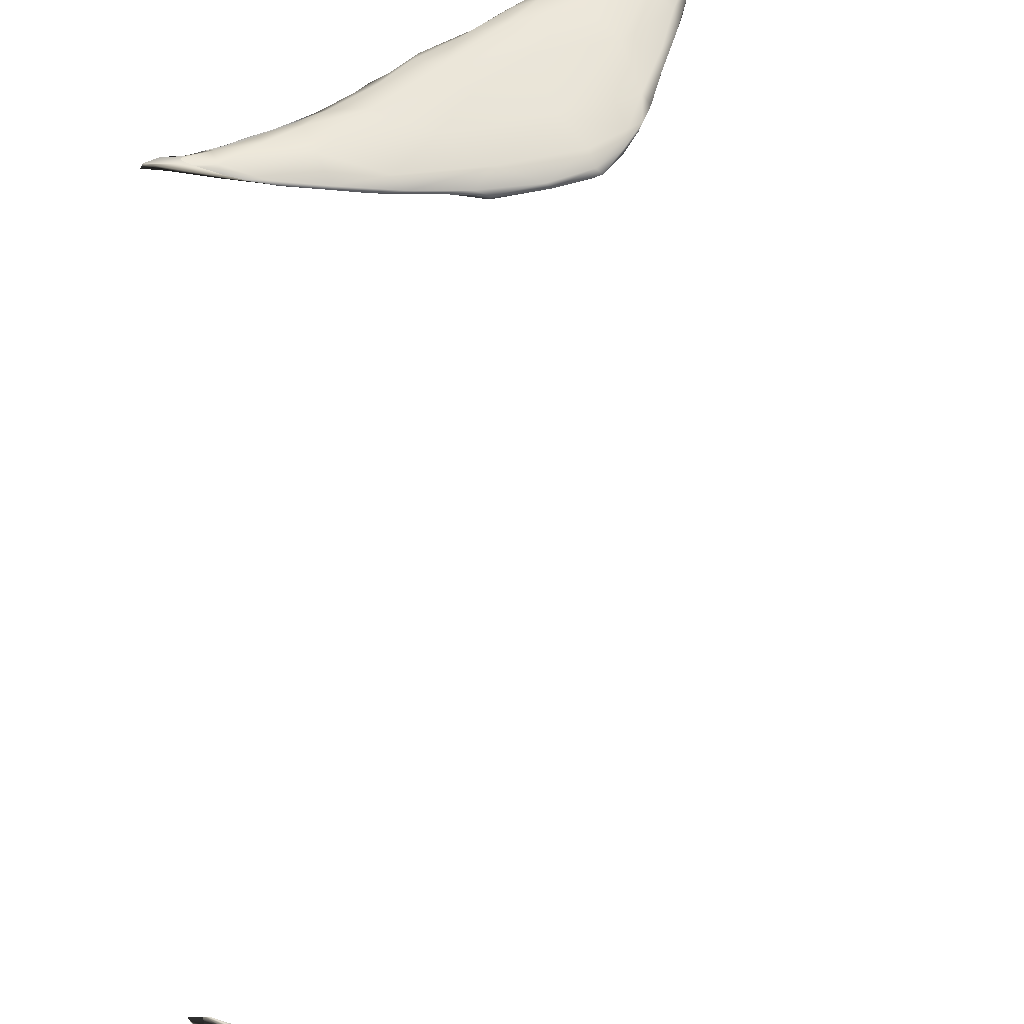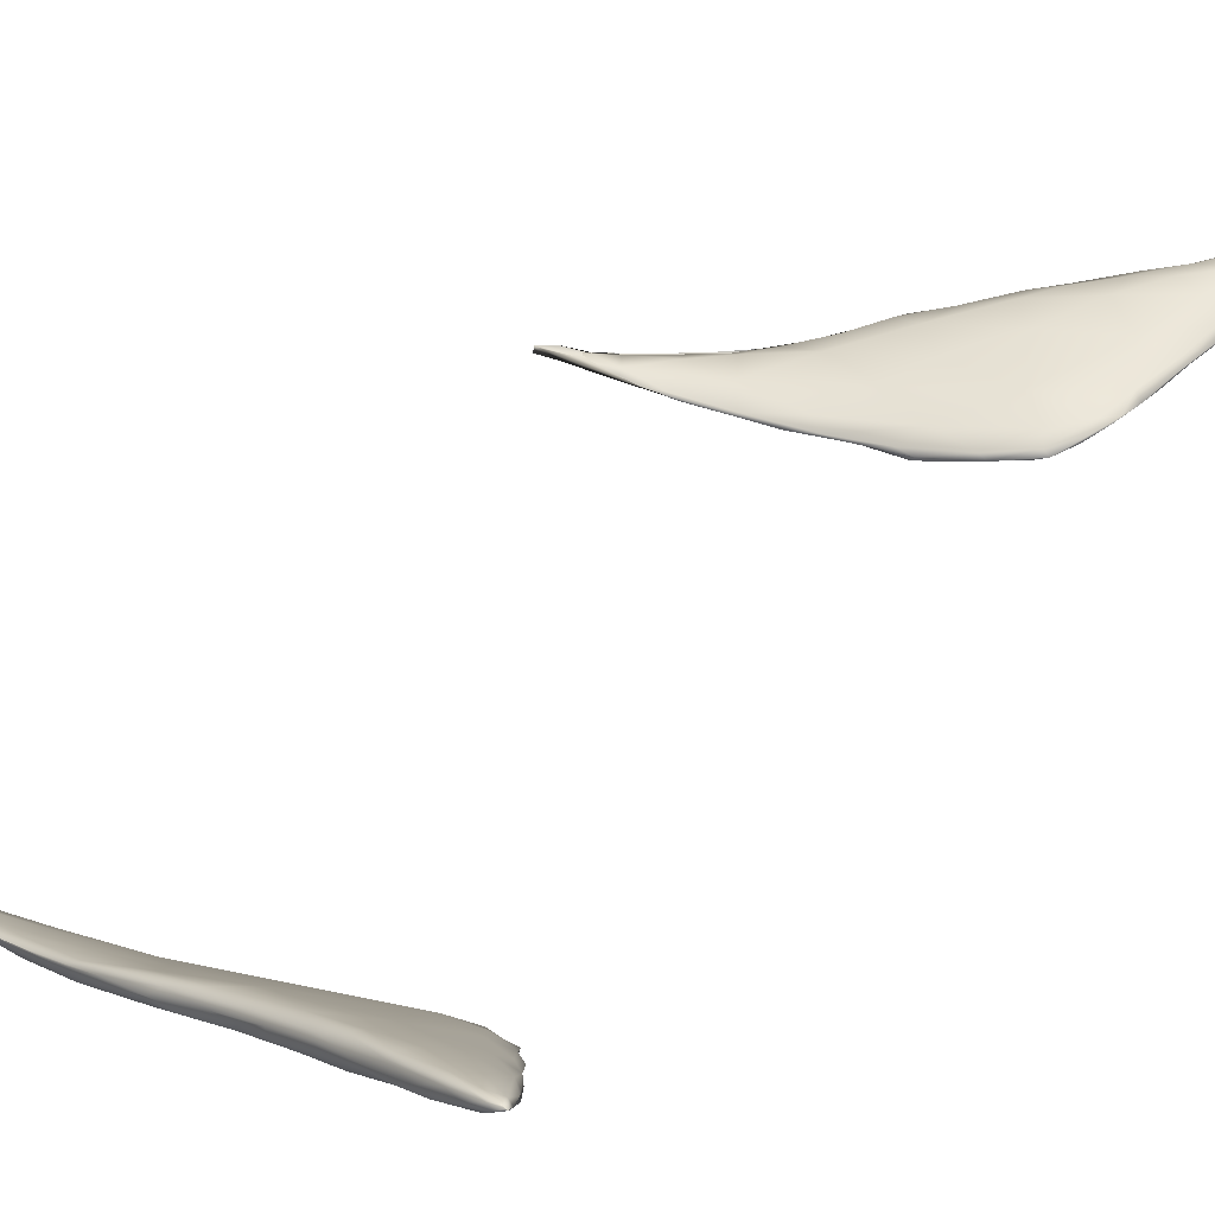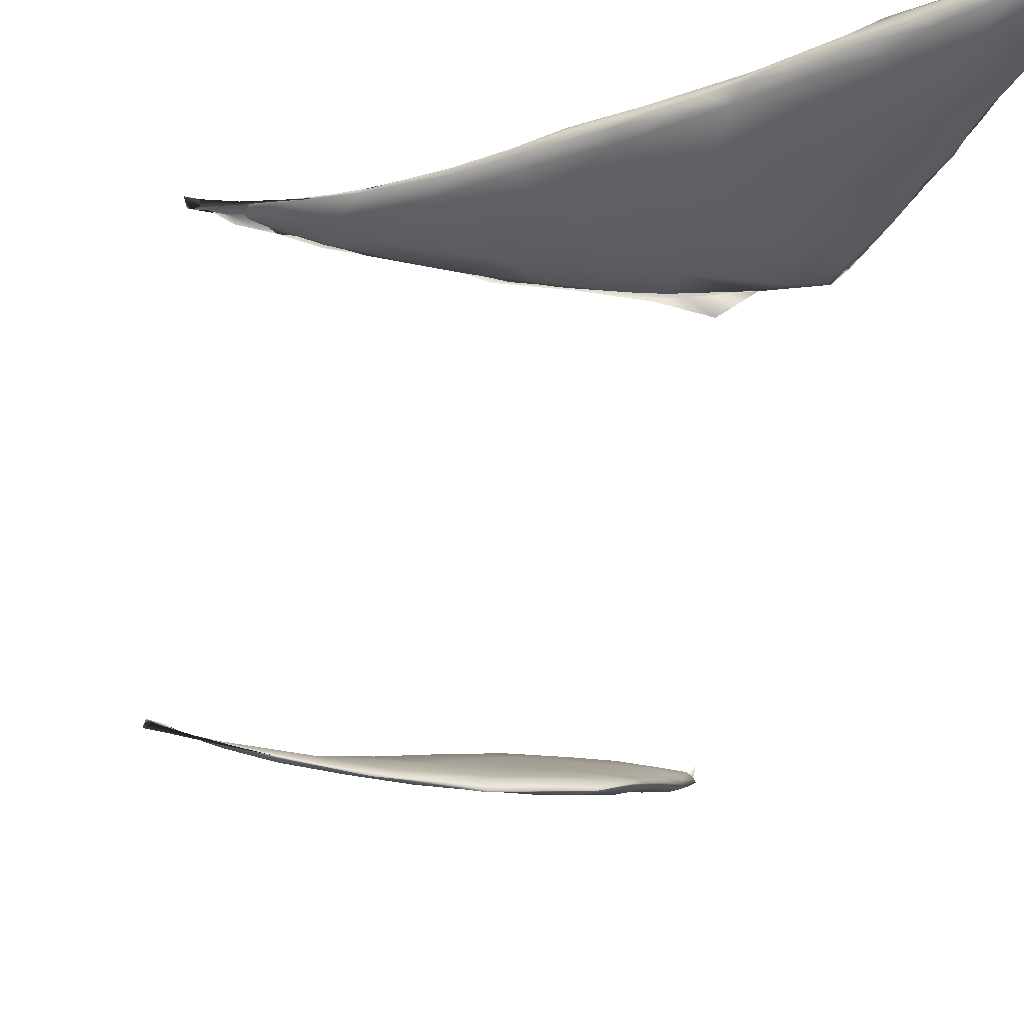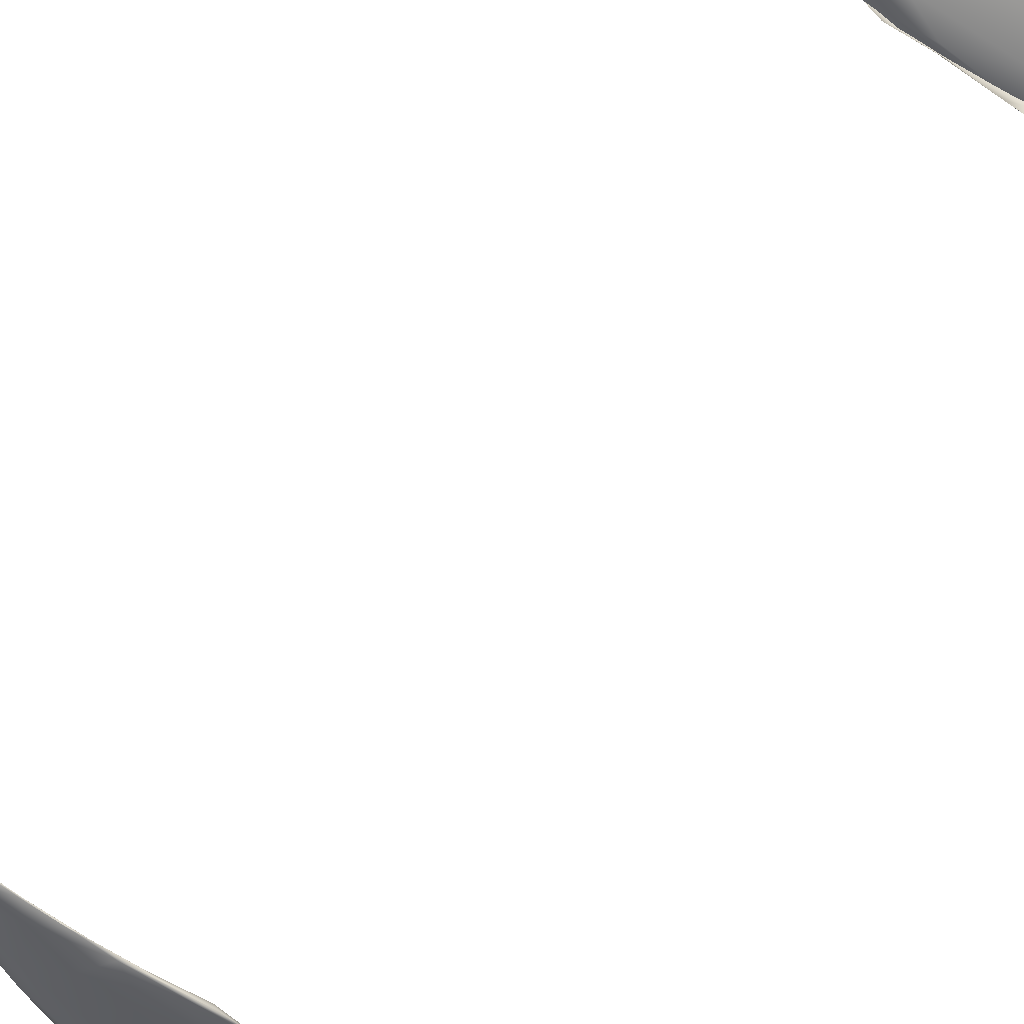
<metadata>
{"format":"obj","ext":"obj","renderer":"f3d","projection":"perspective","resolution":1024,"background":"white","views":[{"elev":36.6,"azim":174.2,"up":"+Y"},{"elev":19.6,"azim":-159.0,"up":"+Y"},{"elev":-20.8,"azim":173.9,"up":"+Y"},{"elev":-50.6,"azim":144.2,"up":"+Y"}]}
</metadata>
<code>
v 7826 847.8 3469
v 7841 846 3466
v 7874 818.9 3508
v 7901 832.5 3502
v 7821 851.3 3465
v 7827 850.7 3469
v 7861 849.5 3482
v 7838 854.2 3473
v 7831 836.6 3506
v 7938 841 3524
v 7896 853.5 3504
v 7968 804.1 3553
v 7842 845.6 3513
v 7976 842.7 3555
v 7874 855.8 3505
v 7850 814.3 3537
v 8000 815.4 3566
v 7940 851 3550
v 7901 841.4 3576
v 7884 782.4 3596
v 8007 762.7 3647
v 7848 820.7 3572
v 7869 784.9 3626
v 7854 813.3 3579
v 8038 798.4 3592
v 7888 807.3 3651
v 8010 833.8 3643
v 8051 832.8 3621
v 7944 742.1 3713
v 8075 783.9 3628
v 8109 797.5 3638
v 8060 823.3 3612
v 7907 754.9 3712
v 8148 755.3 3692
v 8145 820.8 3679
v 8194 774.5 3696
v 8198 791.1 3694
v 7877 791.5 3648
v 8202 800.1 3705
v 8058 700.9 3819
v 8301 770.8 3757
v 7975 814.2 3691
v 8206 716.6 3783
v 7898 767.2 3708
v 8117 823 3690
v 8245 746.2 3744
v 8298 751.6 3761
v 7922 759.3 3762
v 7965 715.9 3823
v 8113 790.6 3795
v 8250 795.8 3774
v 8376 722.3 3826
v 7934 743.6 3790
v 7976 774.1 3781
v 8355 752 3794
v 8422 742.6 3835
v 8344 772.2 3800
v 8036 739.4 3898
v 8359 756.7 3910
v 8431 763.2 3869
v 8197 678.6 3879
v 8401 658.9 3957
v 8486 714.5 3868
v 8507 721.5 3872
v 7953 729.1 3853
v 8517 741.3 3887
v 8032 665.5 3955
v 7990 690.1 3916
v 8549 719.8 3895
v 7971 734.5 3852
v 8194 645.3 3986
v 8552 690.6 3924
v 8551 712 3900
v 7976 708.6 3890
v 8643 715.5 3944
v 8164 728.7 3963
v 8668 697.2 3962
v 8637 724.8 3948
v 8574 738 3926
v 8552 740.3 3937
v 8712 669.3 4006
v 8007 696.7 3954
v 8021 673.2 3990
v 8669 639.7 4061
v 8717 701.9 3985
v 8725 702.9 3992
v 8696 713.2 3989
v 8097 627.3 4061
v 8778 692 4023
v 8590 690.5 4066
v 8354 610.2 4078
v 8532 605.5 4113
v 8844 653.1 4090
v 8811 679.5 4048
v 8820 689.3 4049
v 8067 702.8 3995
v 8327 694 4053
v 8064 637.4 4073
v 8192 658.3 4116
v 8231 595.6 4126
v 8967 674.3 4131
v 8031 667.3 4027
v 8884 683.1 4085
v 8081 645.8 4090
v 8946 678.9 4116
v 8851 684.9 4099
v 8070 637.9 4090
v 8838 622.4 4159
v 8989 677.9 4140
v 8841 662.4 4182
v 8127 600.2 4149
v 8110 605.4 4171
v 8736 595.7 4201
v 9002 649.3 4195
v 9093 680 4194
v 9082 682.1 4186
v 8388 636.4 4177
v 9010 678.3 4164
v 9059 678.7 4177
v 8119 598 4183
v 8160 604.7 4207
v 8679 636.1 4202
v 8226 572.6 4205
v 8415 577.8 4193
v 8916 620.3 4216
v 9165 691 4223
v 8871 637.3 4244
v 9029 677.2 4204
v 9133 685.7 4217
v 9179 688.1 4231
v 9167 683.5 4244
v 8231 621 4193
v 8152 582.5 4214
v 8617 573.4 4247
v 8146 581.4 4218
v 9010 631.5 4249
v 9230 709.1 4260
v 9034 655.5 4256
v 9254 693.2 4265
v 9226 690.3 4251
v 8270 571.5 4237
v 8419 564.9 4261
v 8927 616.4 4255
v 9093 658.1 4260
v 9259 712.3 4258
v 8338 569.8 4278
v 8777 594.6 4266
v 8310 605.1 4225
v 9021 637.8 4272
v 8490 603.9 4240
v 8749 605.9 4260
v 9186 680.3 4270
v 9220 706.2 4262
v 9174 678.4 4257
v 9243 687 4256
v 8451 557.5 4267
v 8608 575.8 4268
v 8729 582.6 4275
v 8196 580.4 4227
v 8343 587.5 4242
v 8550 581.2 4263
v 8944 620.9 4269
v 9097 653.8 4269
v 8915 623.4 4266
v 9128 660.4 4268
v 8395 560 4250
v 8588 570.3 4264
v 8697 583.1 4270
v 8801 599.8 4263
v 9021 632.2 4270
v 9004 630 4265
v 9171 667.6 4267
v 9212 683.9 4254
v 8342 527.4 4258
v 8448 549.3 7107
v 8445 556.9 7109
v 8564 565.7 7121
v 8301 561.4 7121
v 8586 571.4 7111
v 8695 579 7112
v 8716 580.6 7111
v 8317 577.2 7120
v 8485 570.9 7115
v 8636 580.3 7114
v 8811 597.3 7109
v 8812 605.1 7114
v 8941 621.2 7106
v 8933 616.6 7108
v 9029 640.7 7108
v 8959 630.9 7112
v 9062 643.5 7110
v 9128 665.3 7110
v 9221 691.2 7110
v 9184 669.3 7114
v 9245 680 7113
v 9238 699.4 7105
v 9065 662.5 7139
v 9197 678.8 7128
v 8212 568.8 7140
v 8345 560.5 7131
v 8182 574.7 7147
v 8818 598.3 7113
v 8197 588.7 7154
v 8930 617.3 7146
v 9048 646 7122
v 8211 620.4 7189
v 8432 606 7161
v 8671 608.7 7141
v 8839 649.6 7188
v 9158 677.9 7128
v 9225 682.9 7118
v 8225 565.5 7156
v 8131 597.4 7189
v 8771 601.9 7173
v 8124 606.8 7208
v 8556 655.6 7233
v 9138 680.4 7150
v 9181 681.6 7146
v 8311 576.2 7202
v 8493 576.6 7178
v 8156 596 7228
v 8604 605.9 7248
v 9054 654.2 7168
v 8115 635.2 7240
v 9140 679 7160
v 9198 697.3 7130
v 8962 671.8 7208
v 9082 674.4 7180
v 9191 689.6 7136
v 8276 665 7279
v 9138 680.7 7158
v 8215 619.1 7332
v 8905 644 7234
v 8087 624 7247
v 8075 635 7269
v 8080 629.2 7272
v 8455 602.9 7268
v 9045 675.6 7201
v 8697 690.1 7304
v 8864 675 7268
v 8973 671.6 7242
v 9045 673.3 7205
v 8684 645 7333
v 8474 697.7 7325
v 9001 673.1 7231
v 8122 623.3 7332
v 8364 623.6 7342
v 8071 637.2 7342
v 8049 648.9 7318
v 8932 672.1 7264
v 8068 668.7 7344
v 8978 669.3 7241
v 8314 741.4 7430
v 8460 647.5 7394
v 8799 666.1 7328
v 8925 669.4 7272
v 8889 669.3 7290
v 8031 660.9 7368
v 8840 675.1 7317
v 8801 682.1 7322
v 8529 735.5 7412
v 8014 680.2 7409
v 8103 737.6 7471
v 8686 707.8 7378
v 8026 666.2 7418
v 8744 688 7375
v 8273 652 7427
v 8122 661.1 7439
v 8657 678.1 7411
v 8733 688.2 7380
v 8006 710 7468
v 8598 733.3 7438
v 8505 683.6 7467
v 8700 699 7405
v 8652 710.9 7424
v 7993 693.7 7469
v 7962 719.1 7529
v 8578 734.7 7467
v 8367 775.4 7512
v 8486 753.7 7493
v 8019 687.3 7488
v 7960 716.8 7571
v 8642 705.5 7433
v 8548 707.7 7480
v 8611 719.8 7451
v 8190 787.7 7566
v 7943 728.8 7581
v 8565 727.4 7476
v 8041 712.4 7590
v 8238 709 7570
v 8512 742.2 7501
v 7964 751.1 7579
v 8365 779.4 7564
v 8417 727.6 7546
v 8483 736.7 7517
v 8442 751.2 7536
v 8019 790.2 7628
v 8417 751.9 7554
v 8283 791.6 7589
v 7936 743.1 7675
v 7924 744.7 7639
v 7920 753.4 7647
v 8371 769.6 7576
v 8284 786.1 7626
v 8003 749.7 7712
v 8300 751.6 7614
v 8347 762.6 7589
v 8073 814.1 7665
v 8174 805.2 7651
v 8185 760.8 7682
v 8277 772.9 7636
v 7897 795 7730
v 7959 822.6 7733
v 8226 773.6 7669
v 8068 764.5 7737
v 7902 763.8 7702
v 8204 791.4 7682
v 8163 806.1 7690
v 8055 823.8 7731
v 7879 787.1 7767
v 8152 785.8 7713
v 7905 776.5 7766
v 8078 784.8 7760
v 8113 804.5 7729
v 7876 838.1 7813
v 8061 805 7773
v 7850 819.3 7837
v 7936 845.6 7811
v 8002 830.4 7798
v 7856 818.2 7849
v 7853 834.9 7848
v 7926 802 7832
v 8002 802.4 7811
v 8037 804.4 7791
v 7986 823.8 7824
v 7861 848 7881
v 7925 846.2 7856
v 7959 835.4 7841
v 7919 839.6 7872
v 7850 844.7 7886
v 7942 825.5 7851
v 7864 835.3 7882
v 7888 843.6 7881
v 7850 840.5 7922
v 7871 846.1 7885
v 7860 852.3 7882
v 7839 881.6 7901
f 1 2 3
f 3 2 4
f 1 5 6
f 2 1 6
f 7 4 2
f 7 2 6
f 6 5 8
f 8 7 6
f 9 5 1
f 10 4 7
f 11 10 7
f 7 8 11
f 12 3 4
f 5 13 8
f 10 11 14
f 8 13 15
f 11 8 15
f 3 16 1
f 17 12 4
f 17 4 10
f 5 9 13
f 11 18 14
f 13 19 15
f 15 18 11
f 16 3 20
f 3 21 20
f 12 21 3
f 1 16 9
f 9 22 13
f 16 20 23
f 16 24 9
f 17 25 12
f 13 26 19
f 18 19 27
f 18 28 14
f 19 18 15
f 21 29 20
f 16 23 24
f 30 21 12
f 12 25 30
f 31 25 17
f 9 24 22
f 31 17 32
f 17 10 32
f 13 22 26
f 32 10 14
f 32 14 28
f 28 18 27
f 20 33 23
f 20 29 33
f 30 34 21
f 25 31 30
f 35 32 28
f 31 36 30
f 37 36 31
f 24 38 22
f 39 37 31
f 32 39 31
f 26 22 38
f 39 32 35
f 21 40 29
f 30 36 34
f 24 23 38
f 39 41 37
f 19 26 42
f 19 42 27
f 21 43 40
f 34 43 21
f 38 23 44
f 41 36 37
f 28 27 45
f 35 28 45
f 23 33 44
f 34 36 46
f 36 41 47
f 48 26 38
f 49 33 29
f 34 46 43
f 36 47 46
f 42 50 27
f 51 39 35
f 45 27 50
f 35 45 51
f 29 40 49
f 46 47 52
f 33 53 44
f 38 44 48
f 26 48 54
f 26 54 42
f 53 33 49
f 52 47 55
f 47 41 55
f 41 56 55
f 41 39 57
f 42 54 50
f 50 51 45
f 57 39 51
f 46 52 43
f 56 52 55
f 53 48 44
f 56 41 57
f 54 58 50
f 51 50 59
f 57 51 60
f 43 61 40
f 43 52 62
f 56 63 52
f 56 64 63
f 65 48 53
f 57 66 56
f 51 59 60
f 40 67 49
f 49 67 68
f 43 62 61
f 64 56 69
f 65 70 48
f 56 66 69
f 48 70 54
f 57 60 66
f 67 40 71
f 71 40 61
f 63 72 52
f 63 73 72
f 53 49 74
f 73 63 64
f 74 65 53
f 69 73 64
f 75 69 66
f 59 50 76
f 72 62 52
f 73 77 72
f 69 77 73
f 77 69 75
f 75 66 78
f 79 60 80
f 66 60 79
f 61 62 71
f 77 81 72
f 49 68 74
f 65 74 82
f 65 82 70
f 78 66 79
f 50 58 76
f 59 80 60
f 68 67 83
f 72 84 62
f 68 83 74
f 75 85 77
f 78 86 75
f 85 75 86
f 70 58 54
f 78 79 87
f 79 80 87
f 71 88 67
f 81 84 72
f 77 85 89
f 83 82 74
f 70 82 58
f 78 87 86
f 59 90 80
f 62 91 71
f 84 92 62
f 81 93 84
f 81 94 93
f 81 77 94
f 89 94 77
f 85 86 89
f 95 86 87
f 76 58 96
f 59 76 97
f 59 97 90
f 87 80 90
f 67 98 83
f 67 88 98
f 62 92 91
f 89 86 95
f 82 96 58
f 76 96 99
f 71 100 88
f 71 91 100
f 93 94 101
f 83 102 82
f 89 103 94
f 103 101 94
f 89 95 103
f 82 102 104
f 82 104 96
f 103 95 105
f 76 99 97
f 87 90 106
f 95 87 106
f 98 107 83
f 93 108 84
f 107 102 83
f 105 95 106
f 109 101 103
f 109 103 105
f 110 106 90
f 88 111 98
f 98 111 112
f 84 113 92
f 98 112 107
f 93 114 108
f 93 101 114
f 101 115 114
f 101 116 115
f 107 104 102
f 109 116 101
f 104 99 96
f 90 97 117
f 105 106 118
f 119 109 105
f 88 100 111
f 84 108 113
f 107 120 104
f 104 121 99
f 90 117 122
f 109 119 116
f 110 90 122
f 119 105 118
f 123 100 124
f 100 91 124
f 123 111 100
f 92 124 91
f 113 108 125
f 120 107 112
f 104 120 121
f 115 116 126
f 117 97 99
f 110 122 127
f 118 106 128
f 119 118 129
f 116 119 130
f 113 124 92
f 114 125 108
f 115 131 114
f 99 121 132
f 115 126 131
f 126 116 130
f 106 110 128
f 130 119 129
f 133 111 123
f 124 113 134
f 133 135 112
f 133 112 111
f 120 112 135
f 125 114 136
f 99 132 117
f 131 126 137
f 128 110 138
f 110 127 138
f 137 126 130
f 118 128 129
f 137 130 139
f 140 130 129
f 139 130 140
f 123 141 133
f 124 141 123
f 124 142 141
f 124 134 142
f 125 143 113
f 125 136 143
f 144 136 114
f 114 131 144
f 139 145 137
f 133 141 135
f 142 146 141
f 113 147 134
f 143 147 113
f 132 148 117
f 136 144 149
f 132 121 148
f 122 117 150
f 127 122 151
f 152 144 131
f 131 153 152
f 137 153 131
f 145 153 137
f 129 128 154
f 140 129 154
f 140 154 155
f 139 140 155
f 139 155 145
f 142 156 146
f 142 157 156
f 134 157 142
f 147 157 134
f 147 158 157
f 159 121 120
f 135 159 120
f 160 121 159
f 148 160 150
f 160 161 150
f 143 162 147
f 143 149 162
f 136 149 143
f 148 121 160
f 150 117 148
f 151 122 150
f 144 152 163
f 164 127 151
f 138 127 164
f 138 165 154
f 154 128 138
f 141 159 135
f 159 141 166
f 141 174 166
f 156 166 174
f 167 166 156
f 157 167 156
f 167 157 158
f 160 159 166
f 167 161 166
f 168 161 167
f 158 168 167
f 158 147 169
f 168 158 169
f 169 147 162
f 161 160 166
f 168 151 161
f 151 150 161
f 169 151 168
f 162 149 170
f 164 162 171
f 169 162 164
f 170 171 162
f 170 149 163
f 149 144 163
f 164 151 169
f 163 171 170
f 163 152 172
f 138 164 171
f 163 138 171
f 172 165 163
f 152 173 172
f 152 153 173
f 165 138 163
f 172 154 165
f 173 154 172
f 173 153 145
f 145 155 173
f 155 154 173
f 175 176 177
f 175 178 176
f 176 179 177
f 177 179 180
f 179 181 180
f 176 178 182
f 183 176 182
f 179 176 183
f 181 179 184
f 185 181 184
f 184 179 183
f 186 185 184
f 187 185 186
f 188 185 187
f 189 188 187
f 190 187 186
f 191 189 187
f 192 189 191
f 191 187 190
f 193 192 194
f 194 192 191
f 193 195 196
f 194 191 197
f 195 193 194
f 195 194 198
f 199 178 200
f 178 175 200
f 175 177 200
f 178 199 201
f 181 202 180
f 178 201 203
f 182 178 203
f 202 181 185
f 185 188 202
f 188 204 202
f 189 205 188
f 188 205 204
f 182 203 206
f 207 182 206
f 183 182 207
f 184 183 207
f 208 184 207
f 208 186 184
f 189 192 205
f 186 208 209
f 186 209 190
f 192 193 210
f 197 191 190
f 193 196 210
f 194 197 198
f 198 211 195
f 200 212 199
f 201 199 213
f 202 214 180
f 180 214 177
f 201 213 215
f 202 204 214
f 201 215 203
f 192 210 205
f 208 207 216
f 197 190 209
f 211 196 195
f 198 197 217
f 198 218 211
f 212 200 219
f 200 177 220
f 199 221 213
f 199 212 221
f 177 222 220
f 177 214 222
f 210 223 205
f 203 215 224
f 203 224 206
f 208 216 209
f 210 225 223
f 210 226 225
f 196 226 210
f 197 227 228
f 211 229 226
f 196 211 226
f 197 228 217
f 198 217 218
f 229 211 218
f 219 221 212
f 205 223 204
f 207 206 230
f 216 207 230
f 197 209 227
f 217 228 218
f 229 218 231
f 219 200 220
f 219 232 221
f 204 233 214
f 204 223 233
f 213 234 215
f 234 235 215
f 224 215 235
f 226 231 225
f 226 229 231
f 218 228 231
f 213 221 236
f 222 237 220
f 234 213 236
f 223 238 233
f 223 225 238
f 224 230 206
f 225 231 238
f 209 216 239
f 240 227 209
f 228 227 241
f 228 241 242
f 242 231 228
f 237 219 220
f 214 243 222
f 214 233 243
f 216 230 244
f 238 242 245
f 238 231 242
f 240 209 239
f 227 240 241
f 221 232 246
f 219 247 232
f 237 247 219
f 221 248 236
f 234 249 235
f 238 250 233
f 250 238 245
f 251 235 249
f 252 250 245
f 244 230 253
f 216 244 239
f 252 245 242
f 252 242 241
f 246 248 221
f 222 254 237
f 234 236 249
f 255 243 233
f 252 256 250
f 251 224 235
f 241 240 257
f 241 257 256
f 256 252 241
f 243 254 222
f 249 236 258
f 258 236 248
f 250 255 233
f 256 259 250
f 257 259 256
f 251 230 224
f 240 260 257
f 239 244 261
f 260 240 239
f 237 254 247
f 250 259 255
f 262 249 258
f 262 251 249
f 257 260 259
f 251 263 230
f 239 261 264
f 258 248 265
f 259 260 266
f 253 261 244
f 239 264 260
f 232 247 267
f 232 268 246
f 255 269 243
f 259 266 270
f 259 270 255
f 271 251 262
f 251 271 263
f 260 264 266
f 253 230 263
f 264 261 272
f 268 265 248
f 246 268 248
f 232 267 268
f 243 273 254
f 269 255 270
f 274 270 266
f 266 275 274
f 266 264 275
f 275 264 272
f 258 265 276
f 243 269 273
f 262 258 276
f 262 276 277
f 271 262 277
f 272 278 275
f 261 253 279
f 261 280 272
f 276 265 281
f 265 268 281
f 247 254 267
f 282 276 281
f 269 283 284
f 269 284 273
f 269 270 283
f 270 274 283
f 285 283 275
f 283 274 275
f 275 278 285
f 253 263 286
f 279 280 261
f 272 280 278
f 276 282 287
f 277 276 287
f 285 288 283
f 278 288 285
f 286 279 253
f 268 289 281
f 290 289 268
f 267 290 268
f 283 288 284
f 278 291 288
f 271 277 292
f 278 280 291
f 279 293 280
f 282 281 289
f 254 290 267
f 284 294 273
f 284 295 294
f 284 288 295
f 288 291 295
f 271 292 263
f 296 291 280
f 263 297 286
f 296 280 293
f 290 254 273
f 295 298 294
f 295 291 296
f 297 263 292
f 279 286 299
f 279 299 293
f 282 300 301
f 287 282 301
f 282 289 300
f 273 294 290
f 302 277 287
f 302 292 277
f 298 296 303
f 295 296 298
f 304 303 293
f 303 296 293
f 304 293 299
f 289 290 305
f 301 302 287
f 306 294 307
f 294 298 307
f 298 303 307
f 286 297 308
f 309 299 286
f 306 310 290
f 294 306 290
f 311 306 307
f 311 307 304
f 312 297 292
f 307 303 304
f 297 313 308
f 309 304 299
f 286 308 309
f 305 300 289
f 306 314 310
f 311 314 306
f 292 302 312
f 312 313 297
f 290 315 305
f 290 310 315
f 302 301 316
f 311 304 317
f 311 317 314
f 318 304 309
f 318 317 304
f 308 313 319
f 300 316 301
f 302 316 320
f 321 310 314
f 317 321 314
f 320 312 302
f 309 308 319
f 309 319 318
f 316 322 320
f 300 322 316
f 310 323 315
f 310 321 323
f 317 318 324
f 313 312 325
f 324 318 319
f 300 305 322
f 323 321 326
f 320 327 312
f 324 326 321
f 317 324 321
f 313 328 319
f 319 329 324
f 320 322 330
f 320 330 327
f 327 331 312
f 324 329 326
f 325 312 331
f 313 325 328
f 319 328 329
f 305 332 322
f 305 315 332
f 323 333 315
f 326 334 323
f 335 334 326
f 326 329 335
f 325 331 336
f 325 336 328
f 329 328 337
f 329 337 338
f 333 323 334
f 335 329 338
f 322 332 330
f 315 333 332
f 333 334 335
f 335 338 339
f 331 340 336
f 328 336 337
f 333 341 332
f 333 335 341
f 339 341 335
f 339 338 337
f 332 342 330
f 343 342 332
f 332 341 343
f 330 340 327
f 340 331 327
f 344 336 340
f 339 337 345
f 337 336 345
f 330 342 340
f 341 339 343
f 339 345 343
f 342 343 346
f 347 340 346
f 347 346 345
f 343 345 346
f 344 345 336
f 342 346 340

</code>
